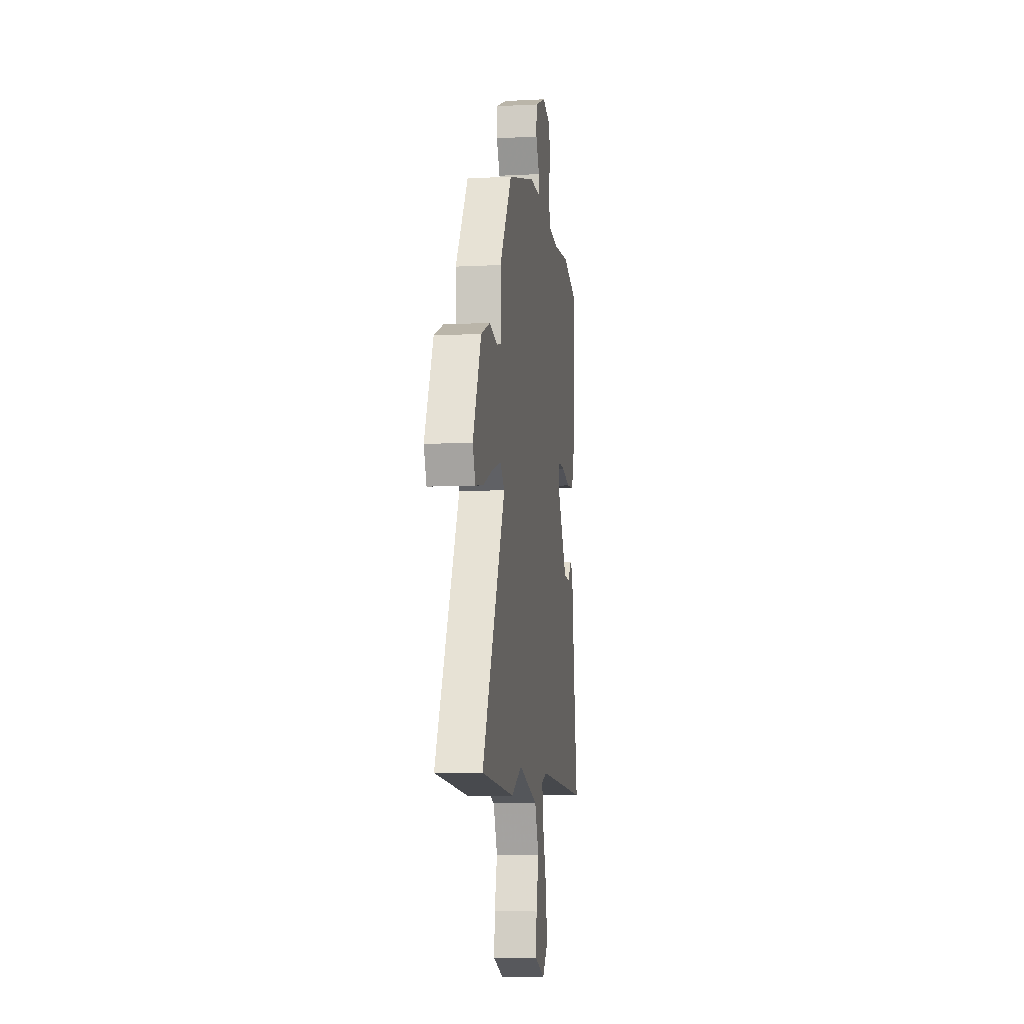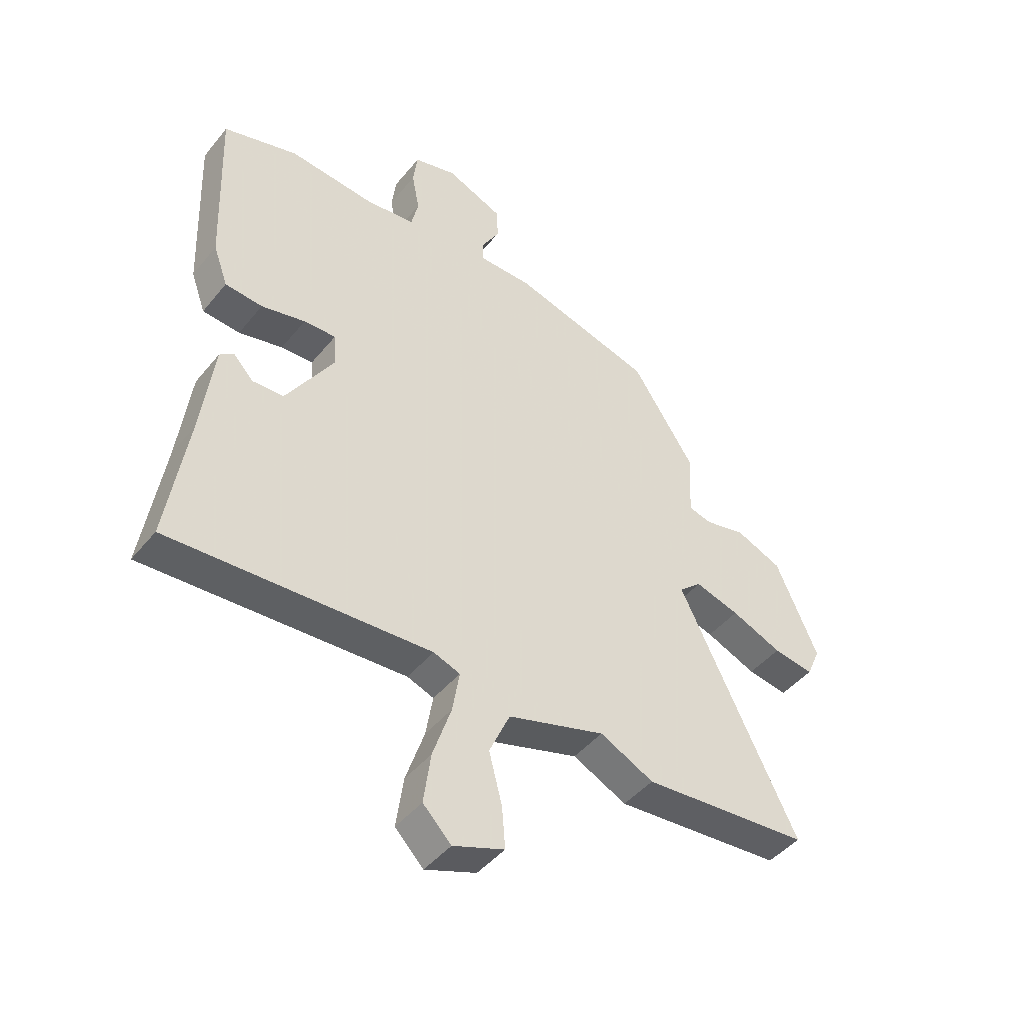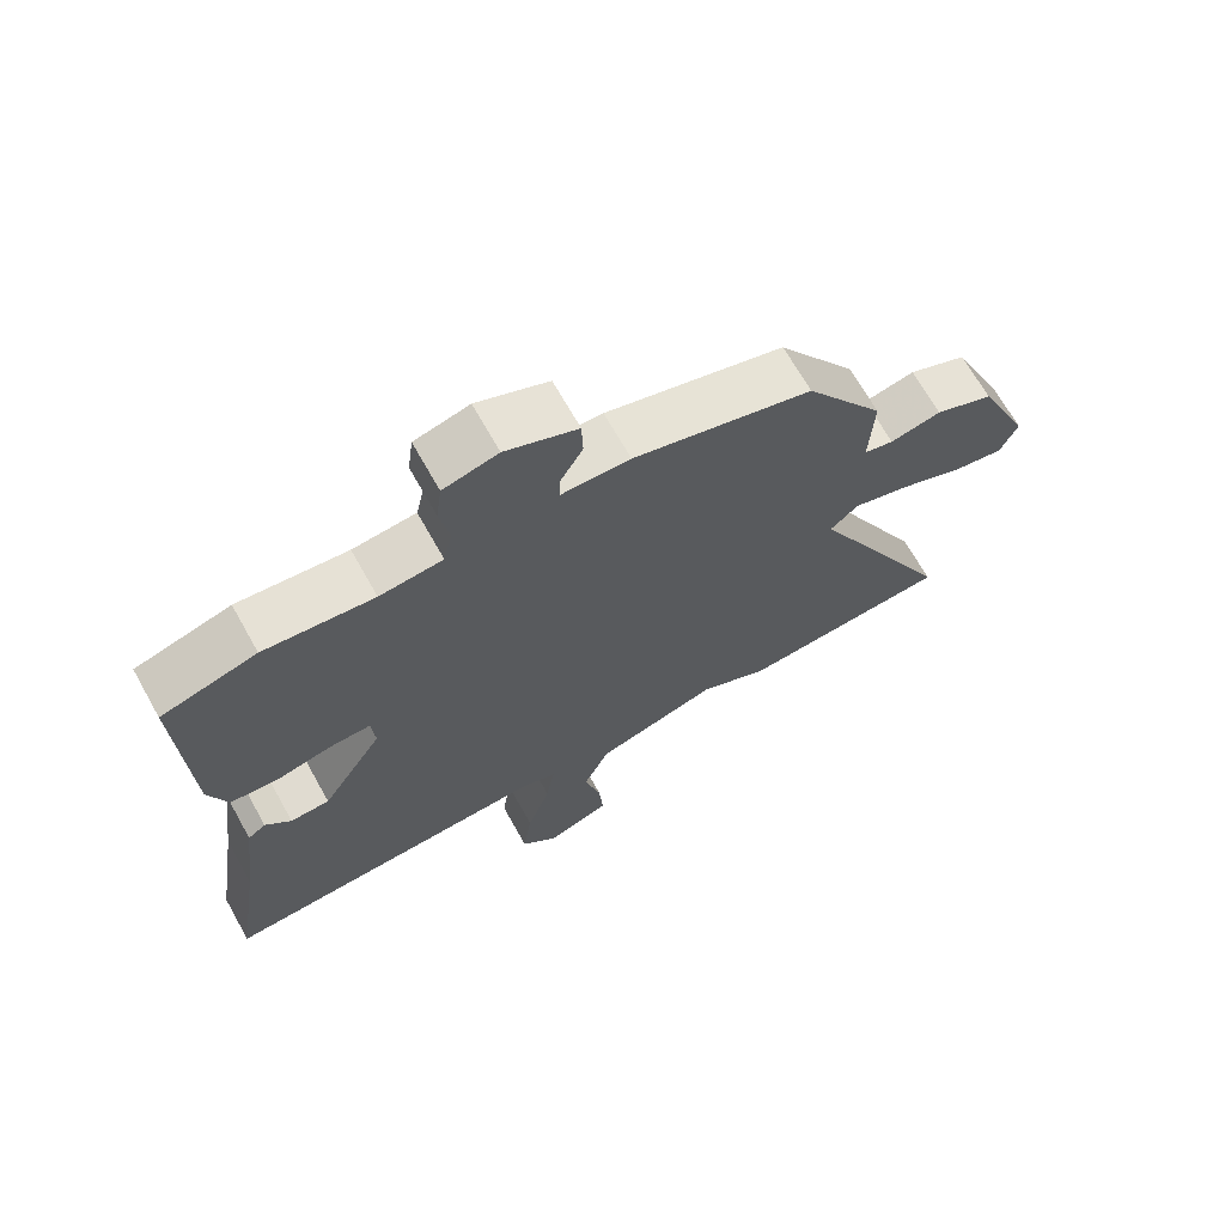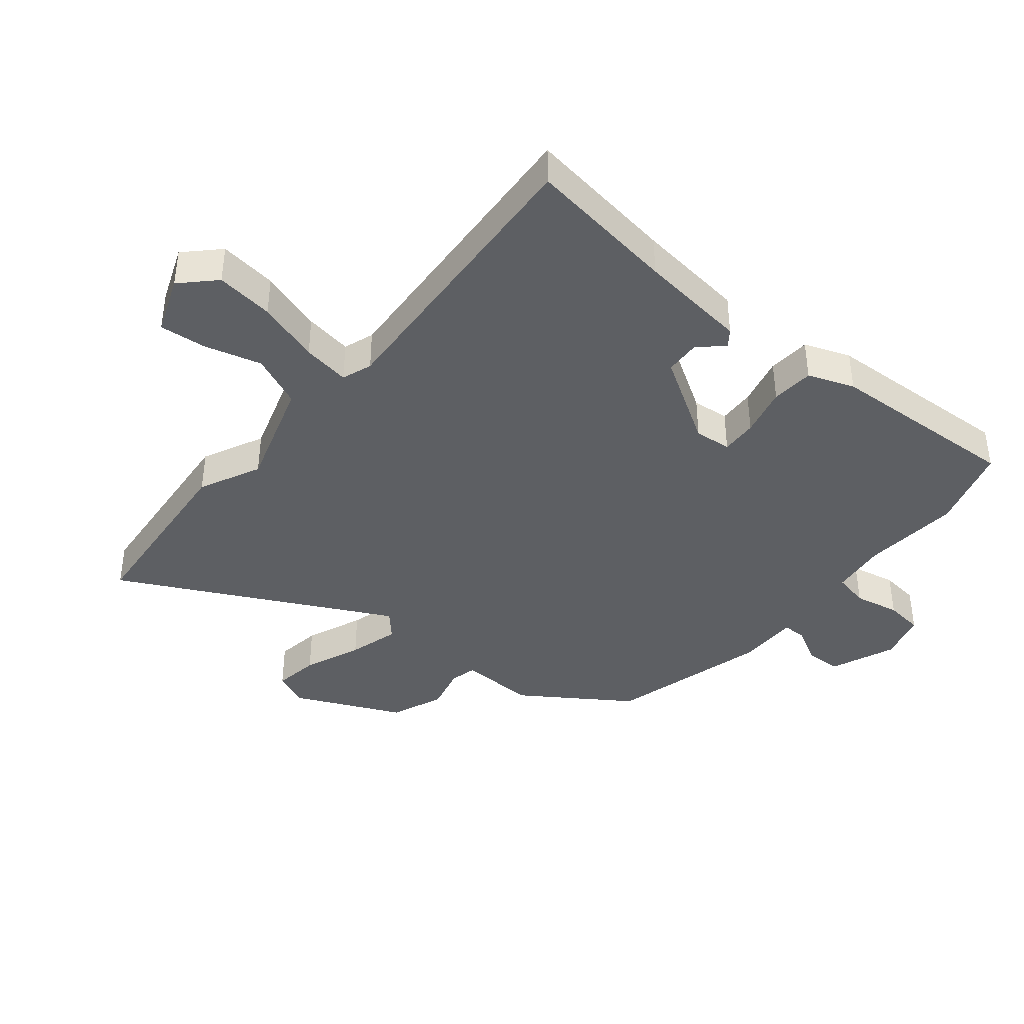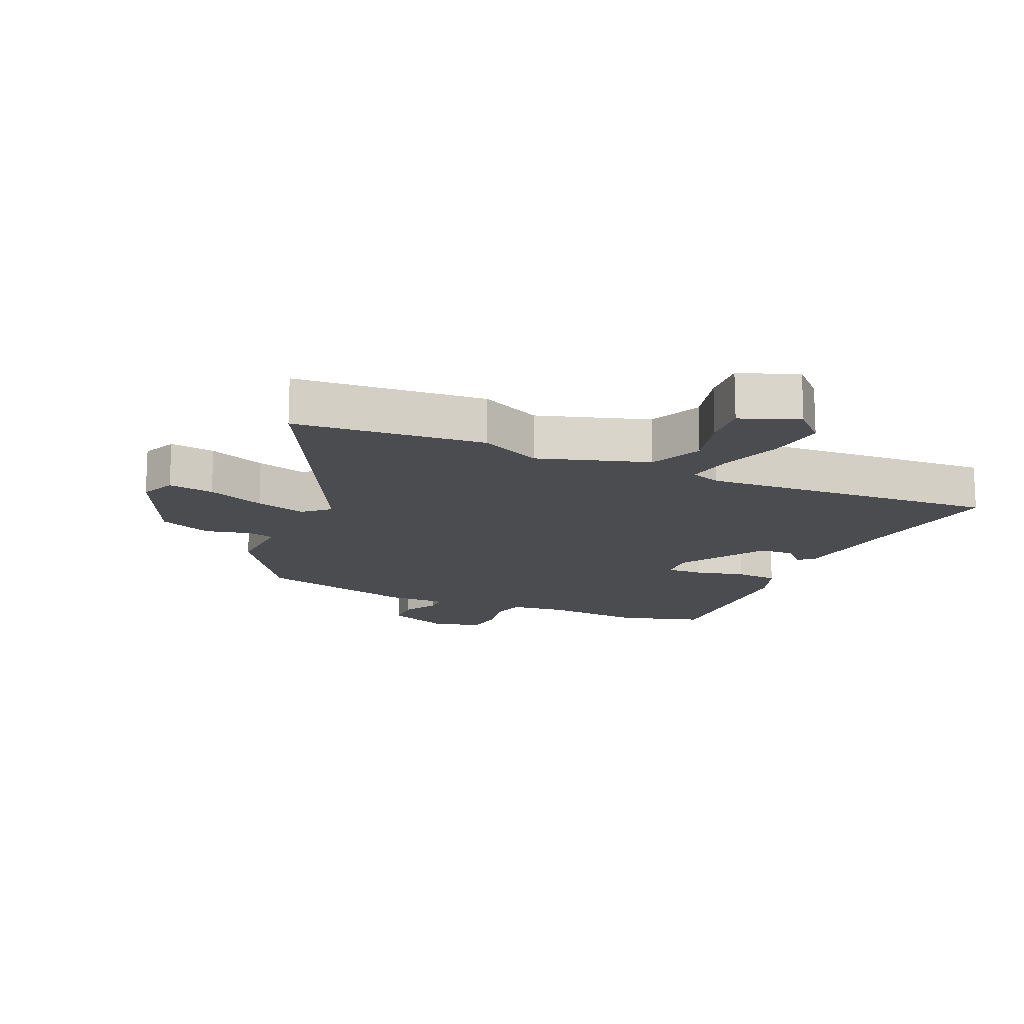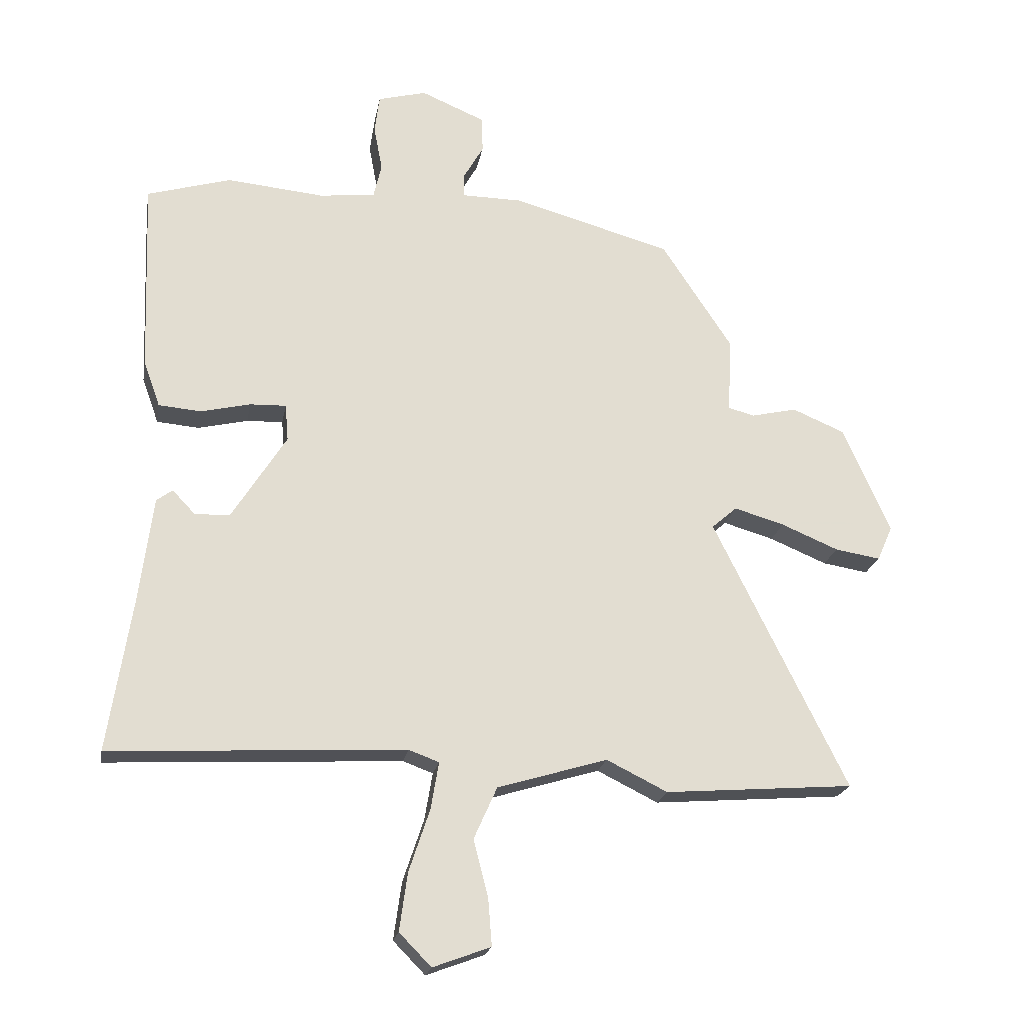
<metadata>
{"format":"obj","ext":"obj","renderer":"f3d","projection":"perspective","resolution":1024,"background":"white","views":[{"elev":-8.5,"azim":97.9,"up":"+Z"},{"elev":-45.0,"azim":-36.4,"up":"+Z"},{"elev":68.4,"azim":-29.3,"up":"+Z"},{"elev":-40.3,"azim":-128.7,"up":"+Y"},{"elev":-14.9,"azim":156.7,"up":"+Y"},{"elev":-21.2,"azim":-10.1,"up":"+Z"}]}
</metadata>
<code>
v -0.528 0.07 -0.485
v -0.49 0.07 -0.24
v -0.467 0.07 -0.062
v -0.441 0.07 -0.043
v -0.404 0.07 -0.082
v -0.347 0.07 -0.08
v -0.258 0.07 0.061
v -0.263 0.07 0.121
v -0.322 0.07 0.119
v -0.403 0.07 0.1
v -0.472 0.07 0.106
v -0.499 0.07 0.181
v -0.511 0.07 0.497
v -0.374 0.07 0.537
v -0.216 0.07 0.522
v -0.125 0.07 0.532
v -0.112 0.07 0.589
v -0.126 0.07 0.663
v -0.118 0.07 0.725
v -0.039 0.07 0.746
v 0.065 0.07 0.702
v 0.067 0.07 0.643
v 0.034 0.07 0.585
v 0.034 0.07 0.547
v 0.133 0.07 0.546
v 0.392 0.07 0.474
v 0.507 0.07 0.299
v 0.501 0.07 0.176
v 0.544 0.07 0.165
v 0.618 0.07 0.182
v 0.703 0.07 0.146
v 0.78 0.07 -0.028
v 0.755 0.07 -0.085
v 0.681 0.07 -0.073
v 0.588 0.07 -0.034
v 0.506 0.07 -0.01
v 0.465 0.07 -0.046
v 0.682 0.07 -0.486
v 0.374 0.07 -0.51
v 0.275 0.07 -0.461
v 0.096 0.07 -0.515
v 0.058 0.07 -0.6
v 0.082 0.07 -0.693
v 0.088 0.07 -0.769
v -0.006 0.07 -0.804
v -0.058 0.07 -0.751
v -0.045 0.07 -0.657
v -0.011 0.07 -0.555
v 0.002 0.07 -0.478
v -0.047 0.07 -0.46
v -0.528 0 -0.485
v -0.49 0 -0.24
v -0.467 0 -0.062
v -0.441 0 -0.043
v -0.404 0 -0.082
v -0.347 0 -0.08
v -0.258 0 0.061
v -0.263 0 0.121
v -0.322 0 0.119
v -0.403 0 0.1
v -0.472 0 0.106
v -0.499 0 0.181
v -0.511 0 0.497
v -0.374 0 0.537
v -0.216 0 0.522
v -0.125 0 0.532
v -0.112 0 0.589
v -0.126 0 0.663
v -0.118 0 0.725
v -0.039 0 0.746
v 0.065 0 0.702
v 0.067 0 0.643
v 0.034 0 0.585
v 0.034 0 0.547
v 0.133 0 0.546
v 0.392 0 0.474
v 0.507 0 0.299
v 0.501 0 0.176
v 0.544 0 0.165
v 0.618 0 0.182
v 0.703 0 0.146
v 0.78 0 -0.028
v 0.755 0 -0.085
v 0.681 0 -0.073
v 0.588 0 -0.034
v 0.506 0 -0.01
v 0.465 0 -0.046
v 0.682 0 -0.486
v 0.374 0 -0.51
v 0.275 0 -0.461
v 0.096 0 -0.515
v 0.058 0 -0.6
v 0.082 0 -0.693
v 0.088 0 -0.769
v -0.006 0 -0.804
v -0.058 0 -0.751
v -0.045 0 -0.657
v -0.011 0 -0.555
v 0.002 0 -0.478
v -0.047 0 -0.46
f 45 46 47 48
f 45 48 49
f 42 43 44 45
f 42 45 49
f 41 42 49
f 40 41 49
f 37 38 39 40
f 37 40 49 50
f 32 33 34 35
f 32 35 36
f 29 30 31 32
f 28 29 32 36
f 25 26 27 28
f 24 25 28 36
f 20 21 22 23
f 20 23 24
f 17 18 19 20
f 16 17 20 24
f 15 16 24 36
f 9 10 11 12
f 8 9 12 13
f 2 3 4 5
f 2 5 6
f 1 2 6
f 50 1 6 7
f 8 13 14 15
f 15 36 37 50
f 7 8 15 50
f 98 97 96 95
f 99 98 95
f 95 94 93 92
f 99 95 92
f 99 92 91
f 99 91 90
f 90 89 88 87
f 100 99 90 87
f 85 84 83 82
f 86 85 82
f 82 81 80 79
f 86 82 79 78
f 78 77 76 75
f 86 78 75 74
f 73 72 71 70
f 74 73 70
f 70 69 68 67
f 74 70 67 66
f 86 74 66 65
f 62 61 60 59
f 63 62 59 58
f 55 54 53 52
f 56 55 52
f 56 52 51
f 57 56 51 100
f 65 64 63 58
f 100 87 86 65
f 100 65 58 57
f 1 51 52 2
f 2 52 53 3
f 3 53 54 4
f 4 54 55 5
f 5 55 56 6
f 6 56 57 7
f 7 57 58 8
f 8 58 59 9
f 9 59 60 10
f 10 60 61 11
f 11 61 62 12
f 12 62 63 13
f 13 63 64 14
f 14 64 65 15
f 15 65 66 16
f 16 66 67 17
f 17 67 68 18
f 18 68 69 19
f 19 69 70 20
f 20 70 71 21
f 21 71 72 22
f 22 72 73 23
f 23 73 74 24
f 24 74 75 25
f 25 75 76 26
f 26 76 77 27
f 27 77 78 28
f 28 78 79 29
f 29 79 80 30
f 30 80 81 31
f 31 81 82 32
f 32 82 83 33
f 33 83 84 34
f 34 84 85 35
f 35 85 86 36
f 36 86 87 37
f 37 87 88 38
f 38 88 89 39
f 39 89 90 40
f 40 90 91 41
f 41 91 92 42
f 42 92 93 43
f 43 93 94 44
f 44 94 95 45
f 45 95 96 46
f 46 96 97 47
f 47 97 98 48
f 48 98 99 49
f 49 99 100 50
f 50 100 51 1

</code>
